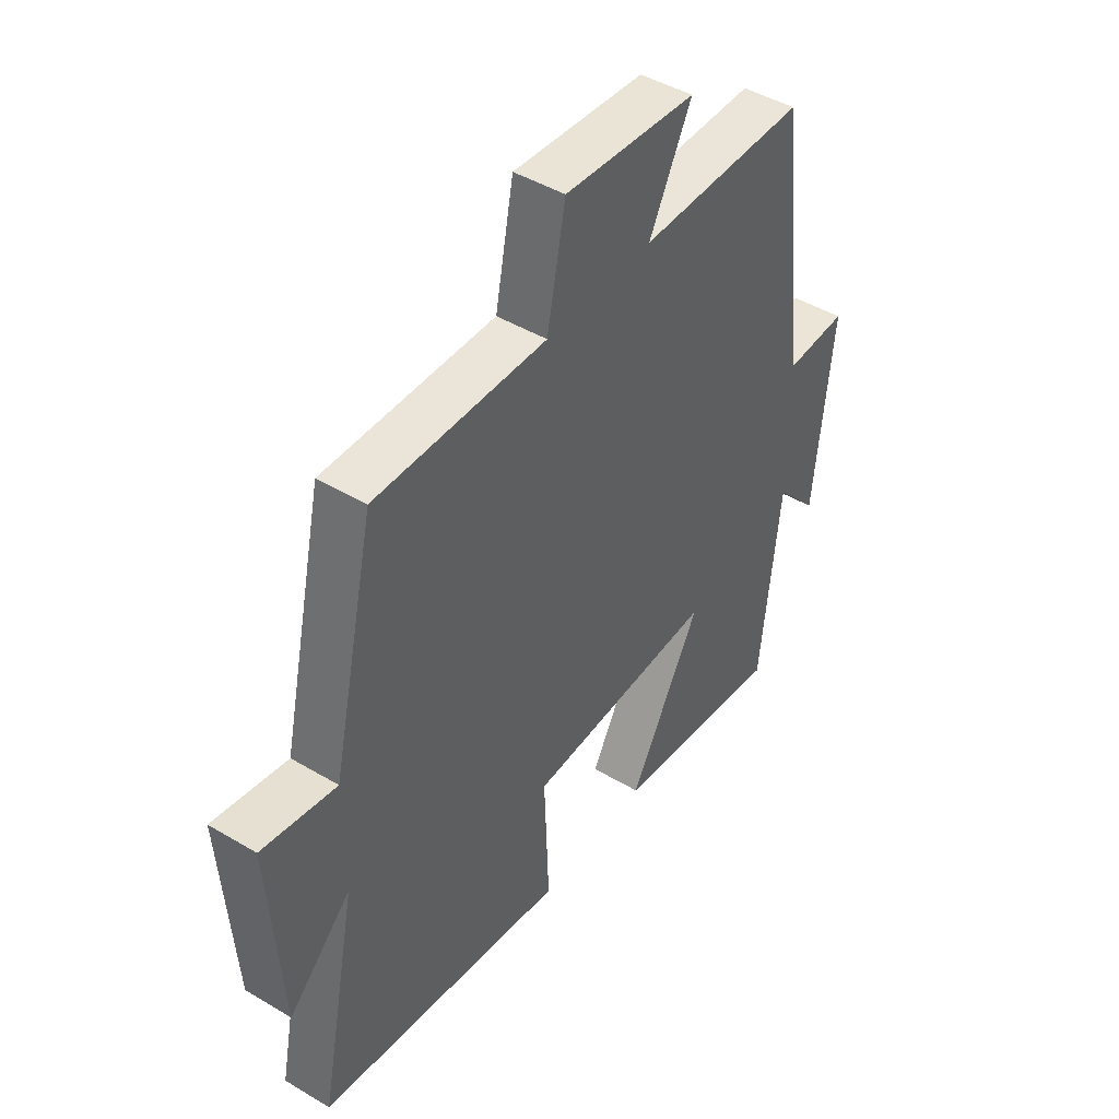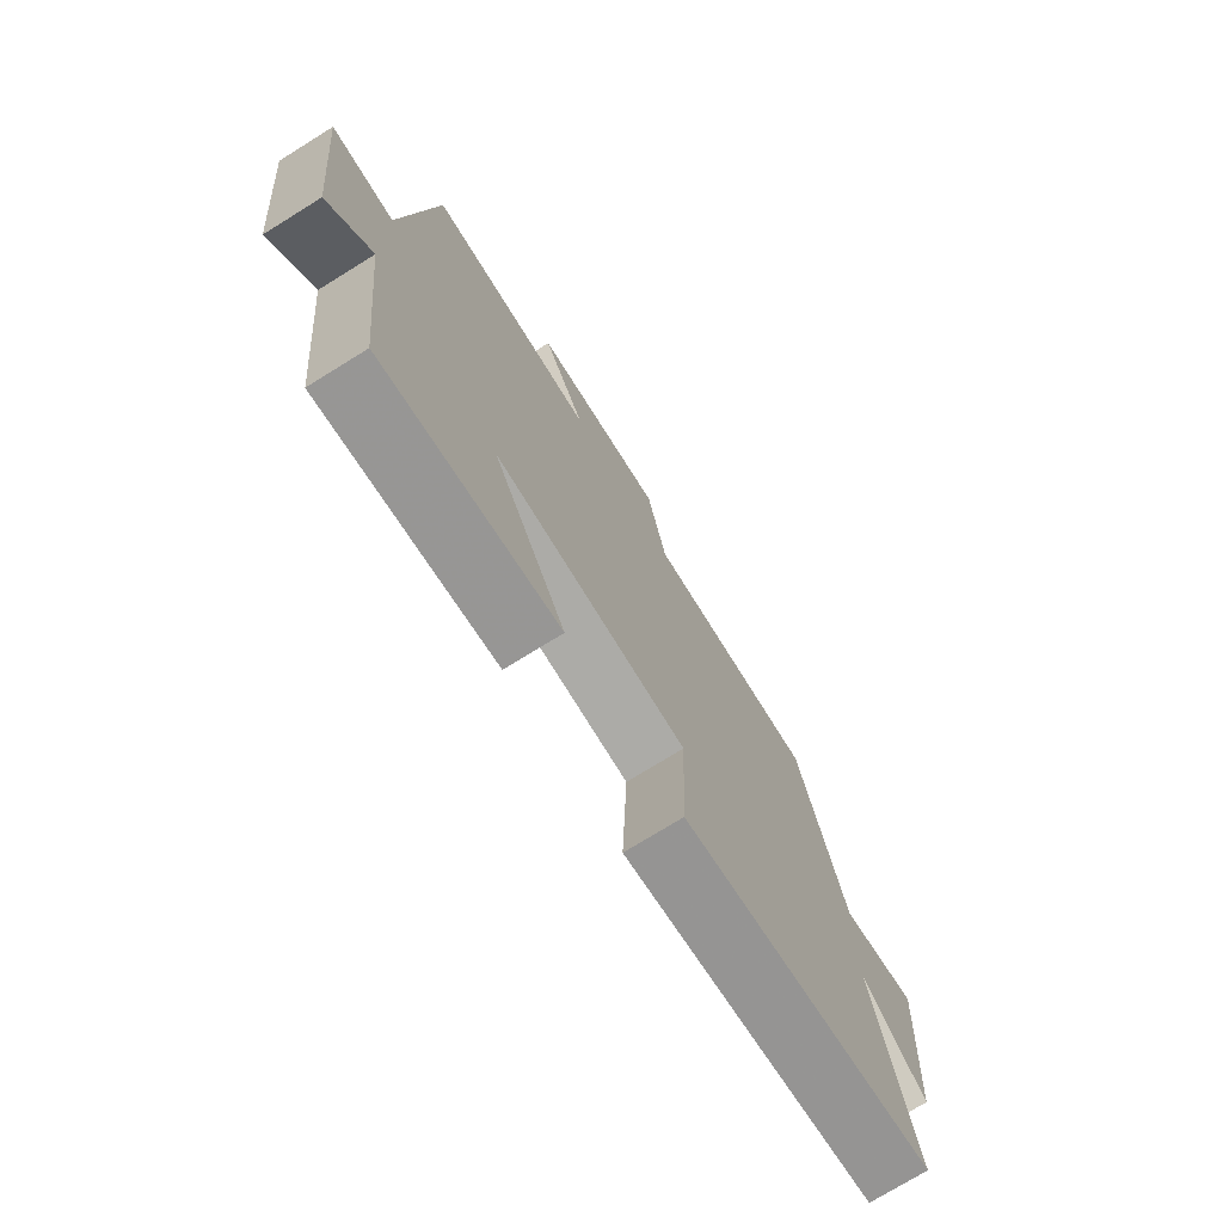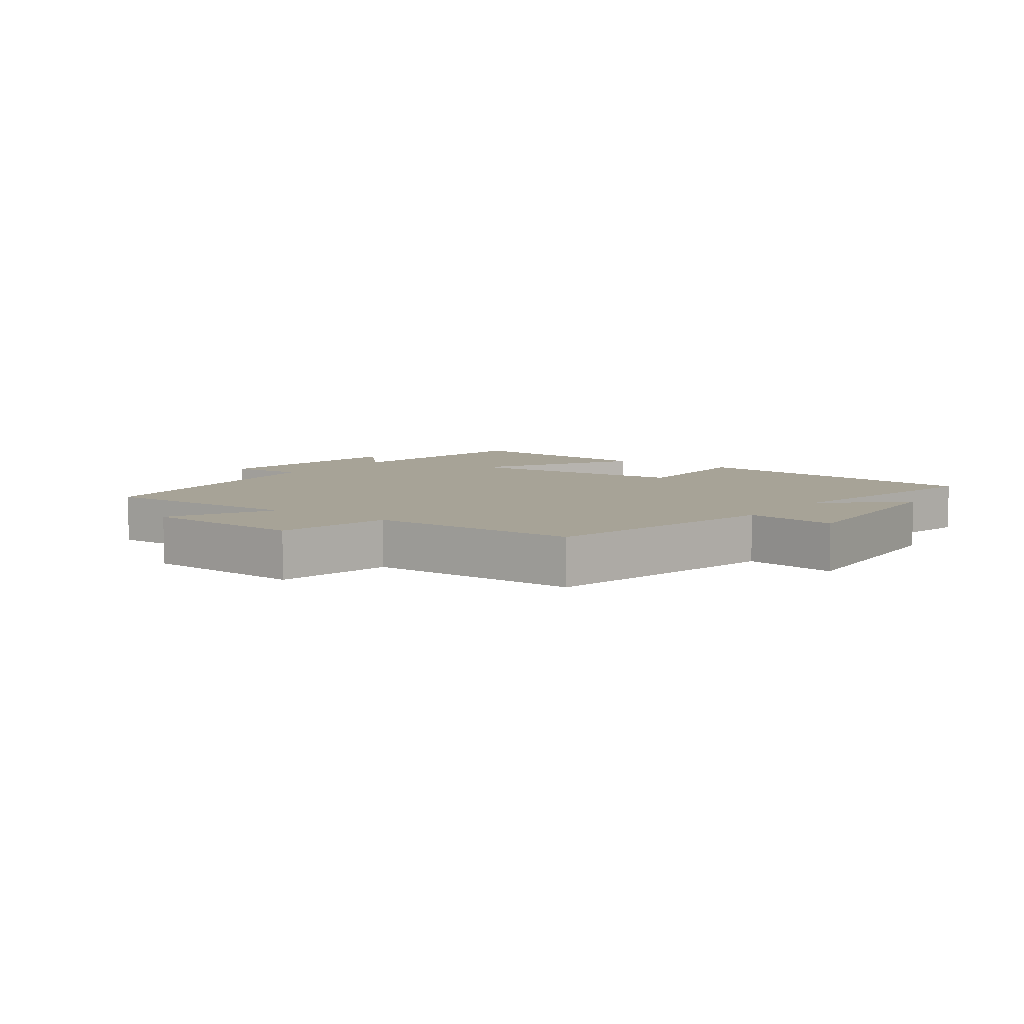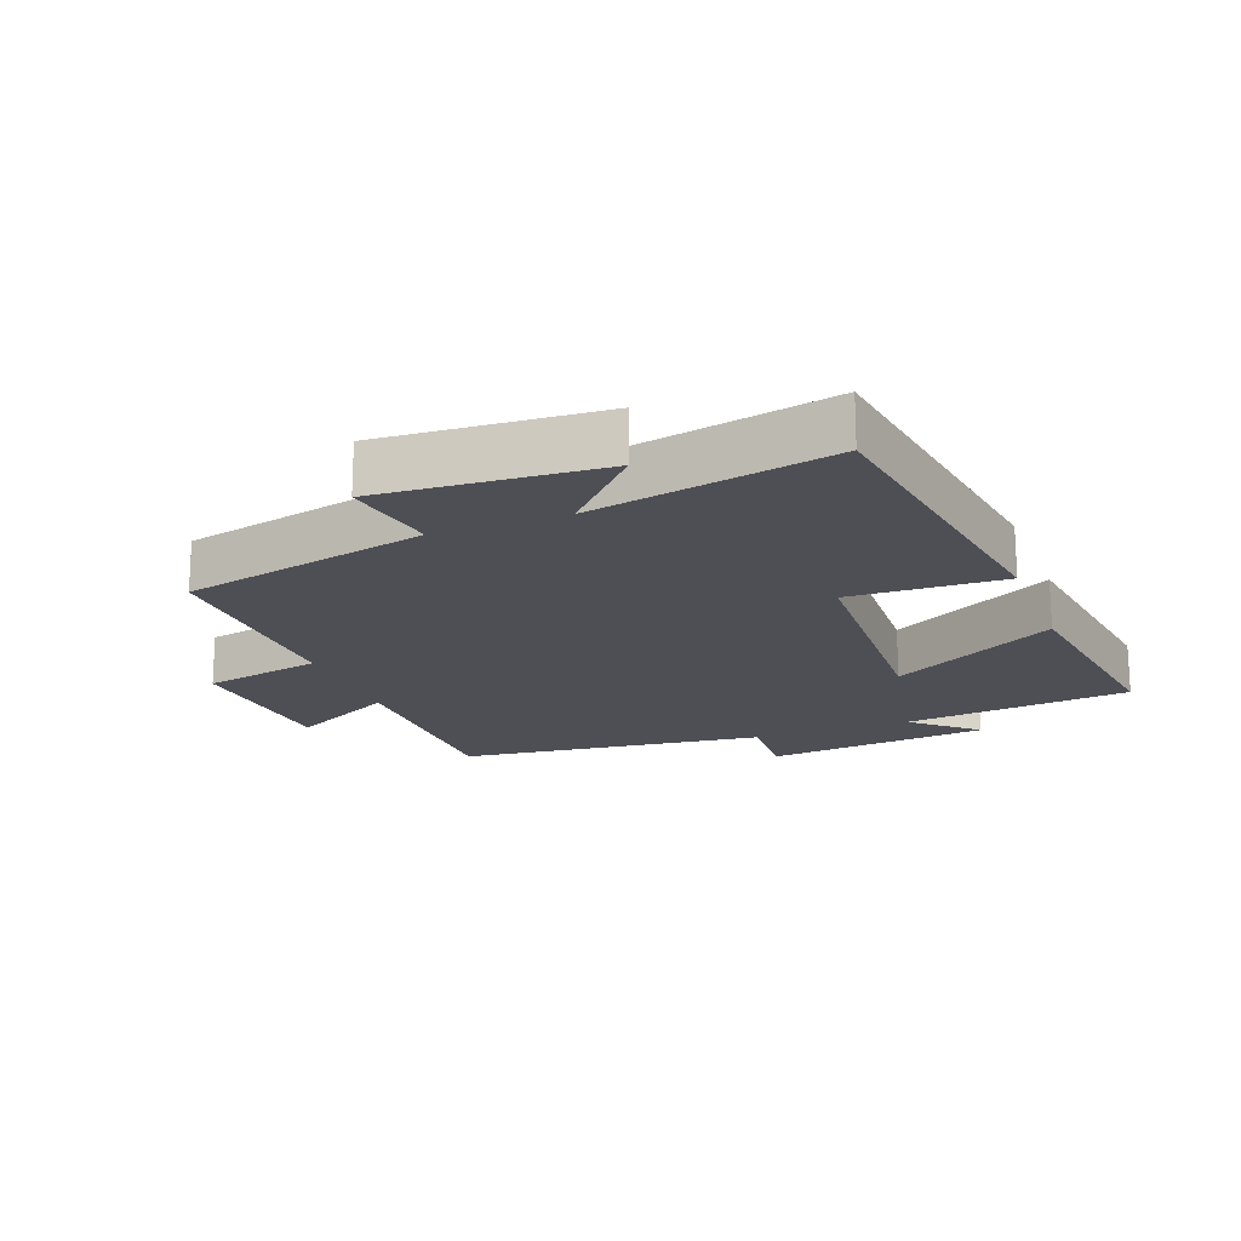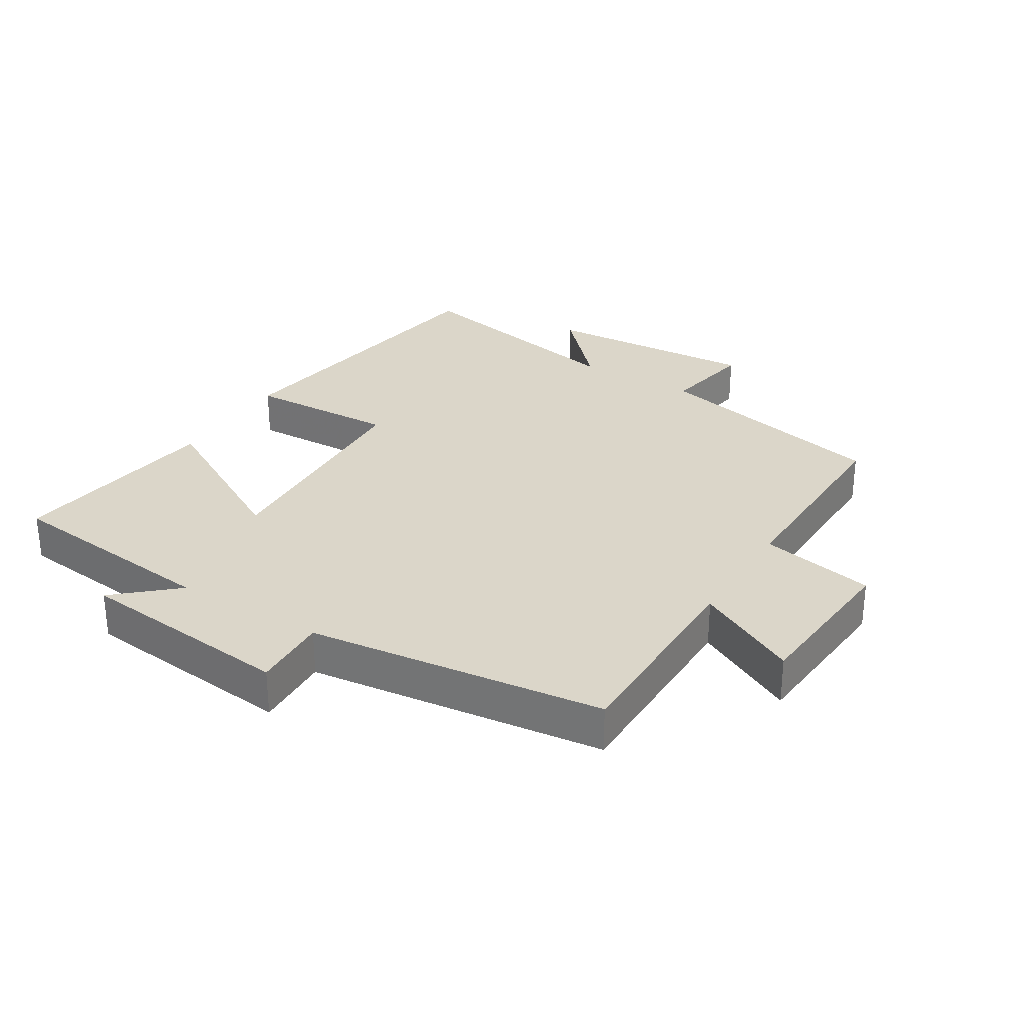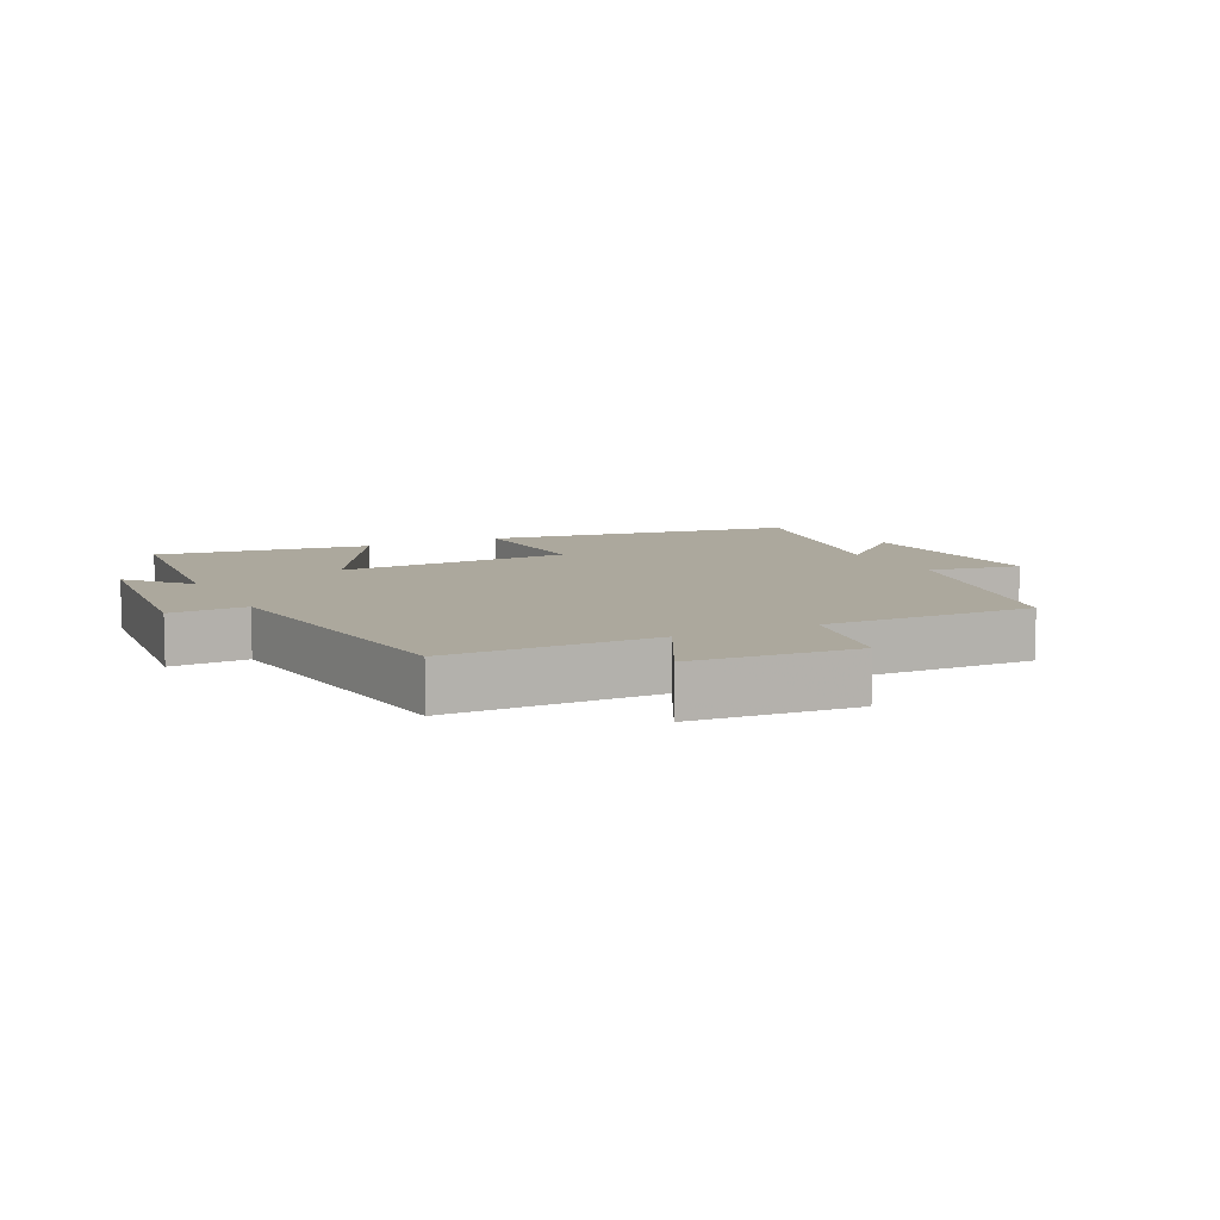
<metadata>
{"format":"obj","ext":"obj","renderer":"f3d","projection":"perspective","resolution":1024,"background":"white","views":[{"elev":45.4,"azim":124.6,"up":"+Z"},{"elev":-74.3,"azim":-58.2,"up":"+Z"},{"elev":6.7,"azim":35.4,"up":"+Y"},{"elev":-18.4,"azim":110.9,"up":"+Y"},{"elev":29.8,"azim":-58.4,"up":"+Y"},{"elev":8.6,"azim":-26.6,"up":"+Y"}]}
</metadata>
<code>
v 0.573 0.07 -0.426
v 0.089 0.07 -0.5
v 0.098 0.07 -0.267
v -0.268 0.07 -0.251
v -0.129 0.07 -0.5
v -0.462 0.07 -0.547
v -0.5 0.07 -0.204
v -0.583 0.07 -0.297
v -0.619 0.07 0.041
v -0.5 0.07 0.036
v -0.444 0.07 0.499
v -0.121 0.07 0.5
v -0.203 0.07 0.66
v 0.051 0.07 0.68
v 0.087 0.07 0.5
v 0.416 0.07 0.506
v 0.5 0.07 0.132
v 0.643 0.07 0.158
v 0.621 0.07 -0.176
v 0.5 0.07 -0.062
v 0.573 0 -0.426
v 0.089 0 -0.5
v 0.098 0 -0.267
v -0.268 0 -0.251
v -0.129 0 -0.5
v -0.462 0 -0.547
v -0.5 0 -0.204
v -0.583 0 -0.297
v -0.619 0 0.041
v -0.5 0 0.036
v -0.444 0 0.499
v -0.121 0 0.5
v -0.203 0 0.66
v 0.051 0 0.68
v 0.087 0 0.5
v 0.416 0 0.506
v 0.5 0 0.132
v 0.643 0 0.158
v 0.621 0 -0.176
v 0.5 0 -0.062
f 17 18 19 20
f 15 16 17 20
f 15 20 1
f 12 13 14 15
f 10 11 12 15
f 10 15 1
f 7 8 9 10
f 4 5 6 7
f 3 4 7 10
f 1 2 3
f 1 3 10
f 40 39 38 37
f 40 37 36 35
f 21 40 35
f 35 34 33 32
f 35 32 31 30
f 21 35 30
f 30 29 28 27
f 27 26 25 24
f 30 27 24 23
f 23 22 21
f 30 23 21
f 1 21 22 2
f 2 22 23 3
f 3 23 24 4
f 4 24 25 5
f 5 25 26 6
f 6 26 27 7
f 7 27 28 8
f 8 28 29 9
f 9 29 30 10
f 10 30 31 11
f 11 31 32 12
f 12 32 33 13
f 13 33 34 14
f 14 34 35 15
f 15 35 36 16
f 16 36 37 17
f 17 37 38 18
f 18 38 39 19
f 19 39 40 20
f 20 40 21 1

</code>
